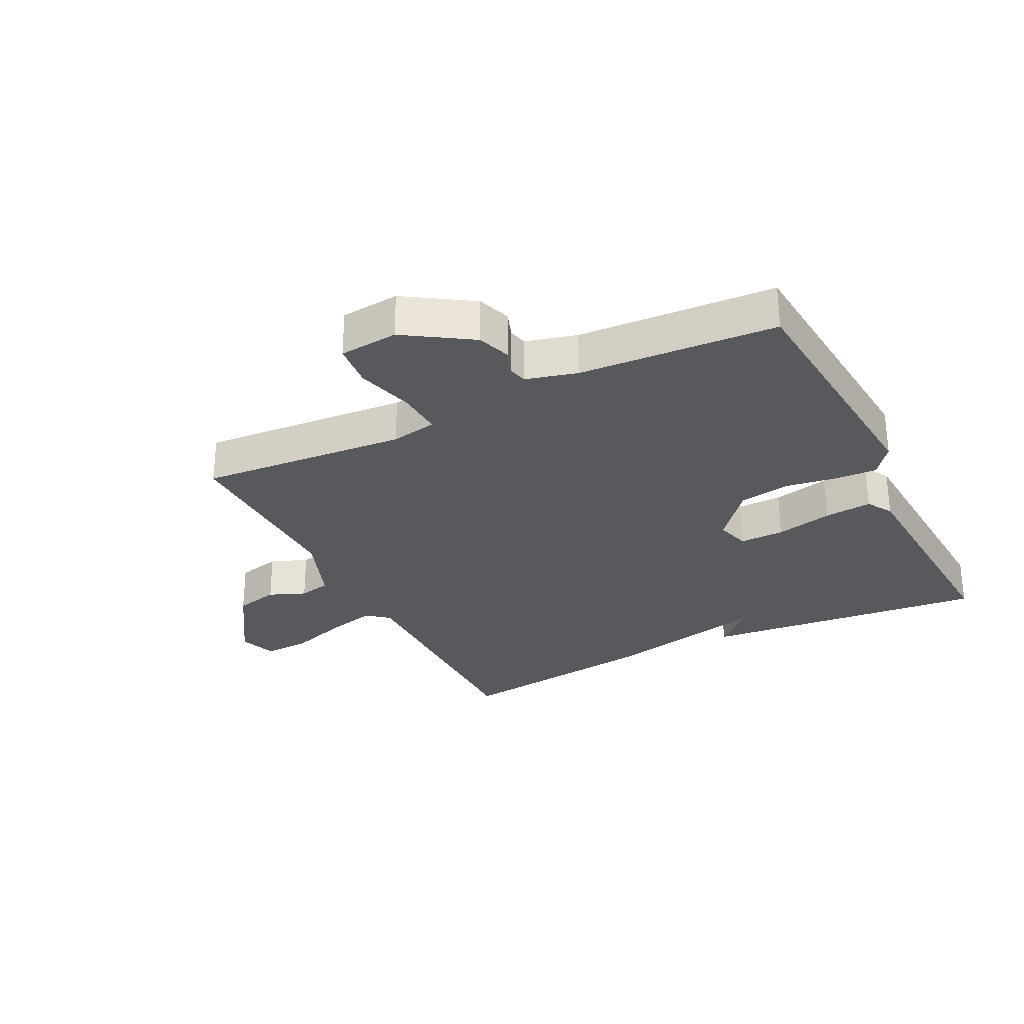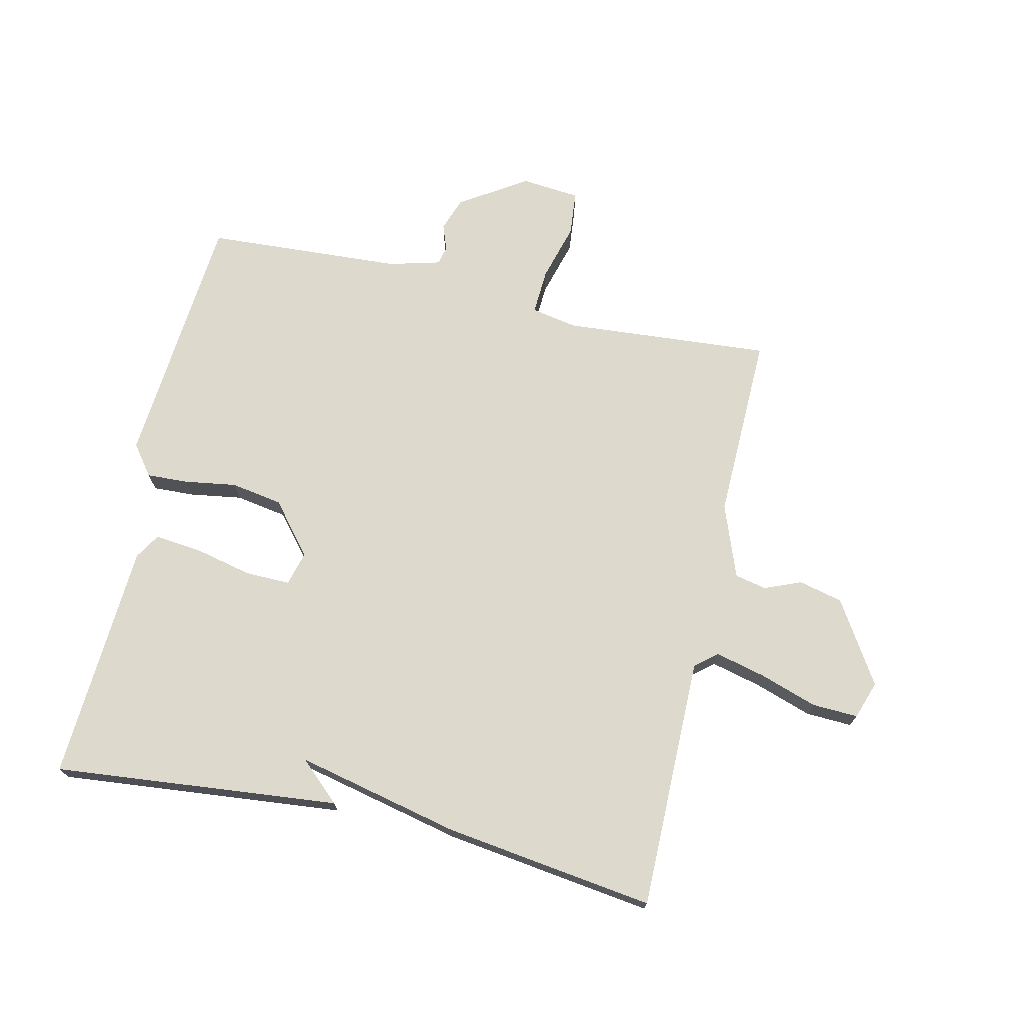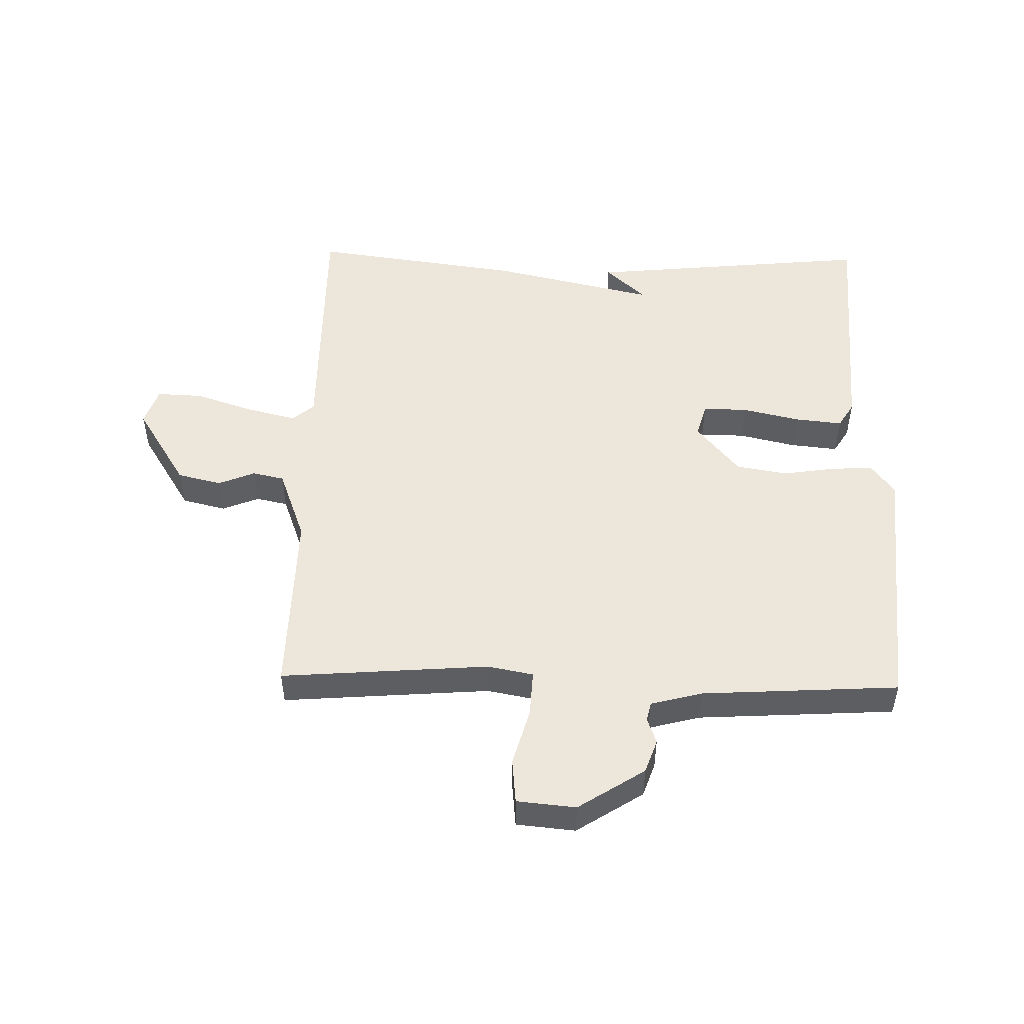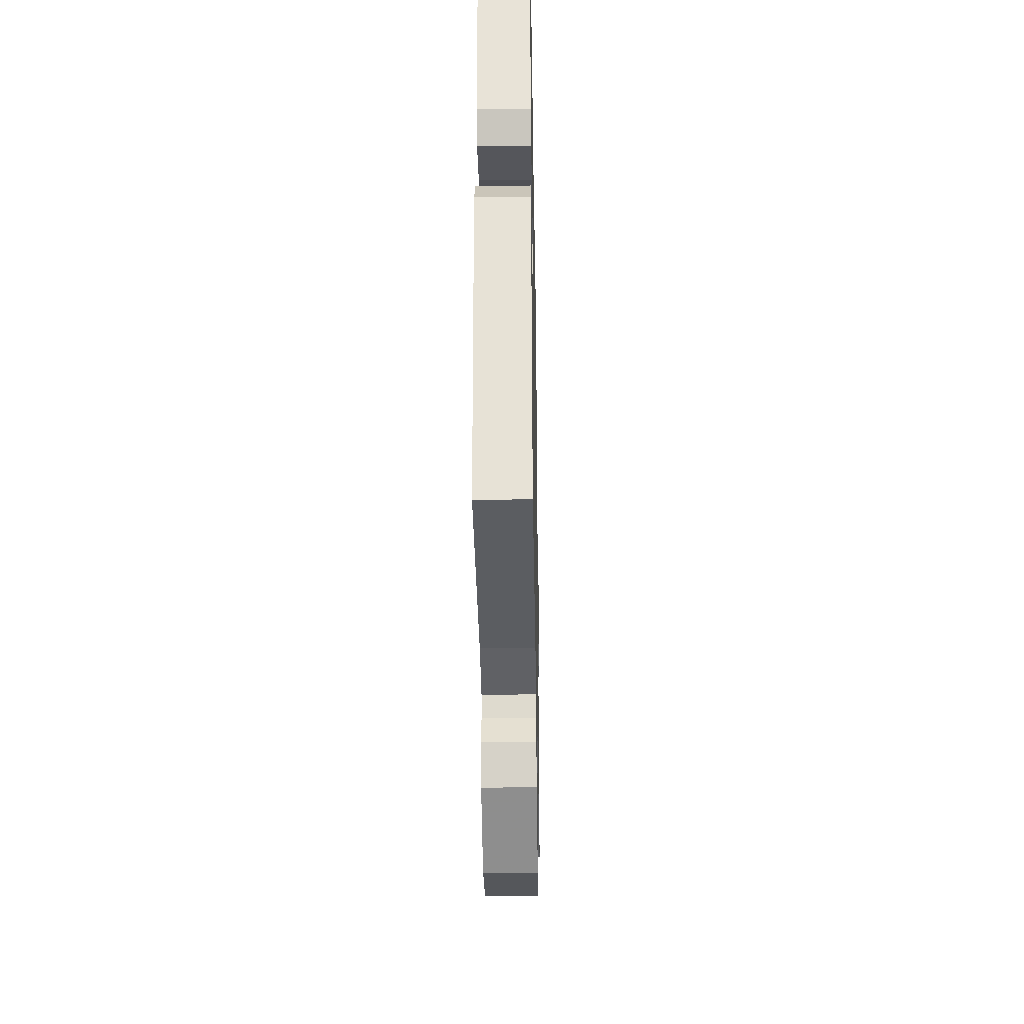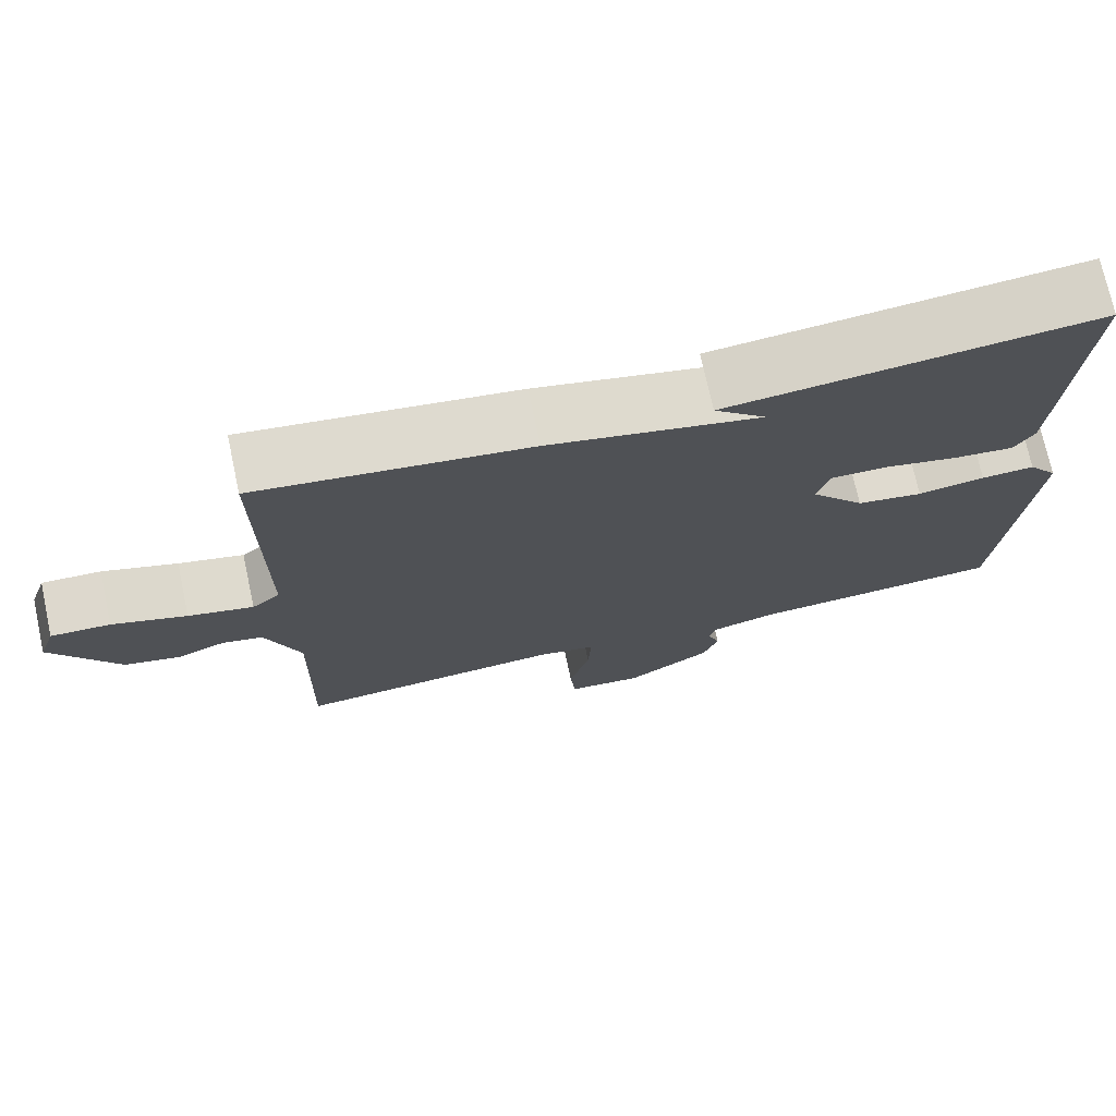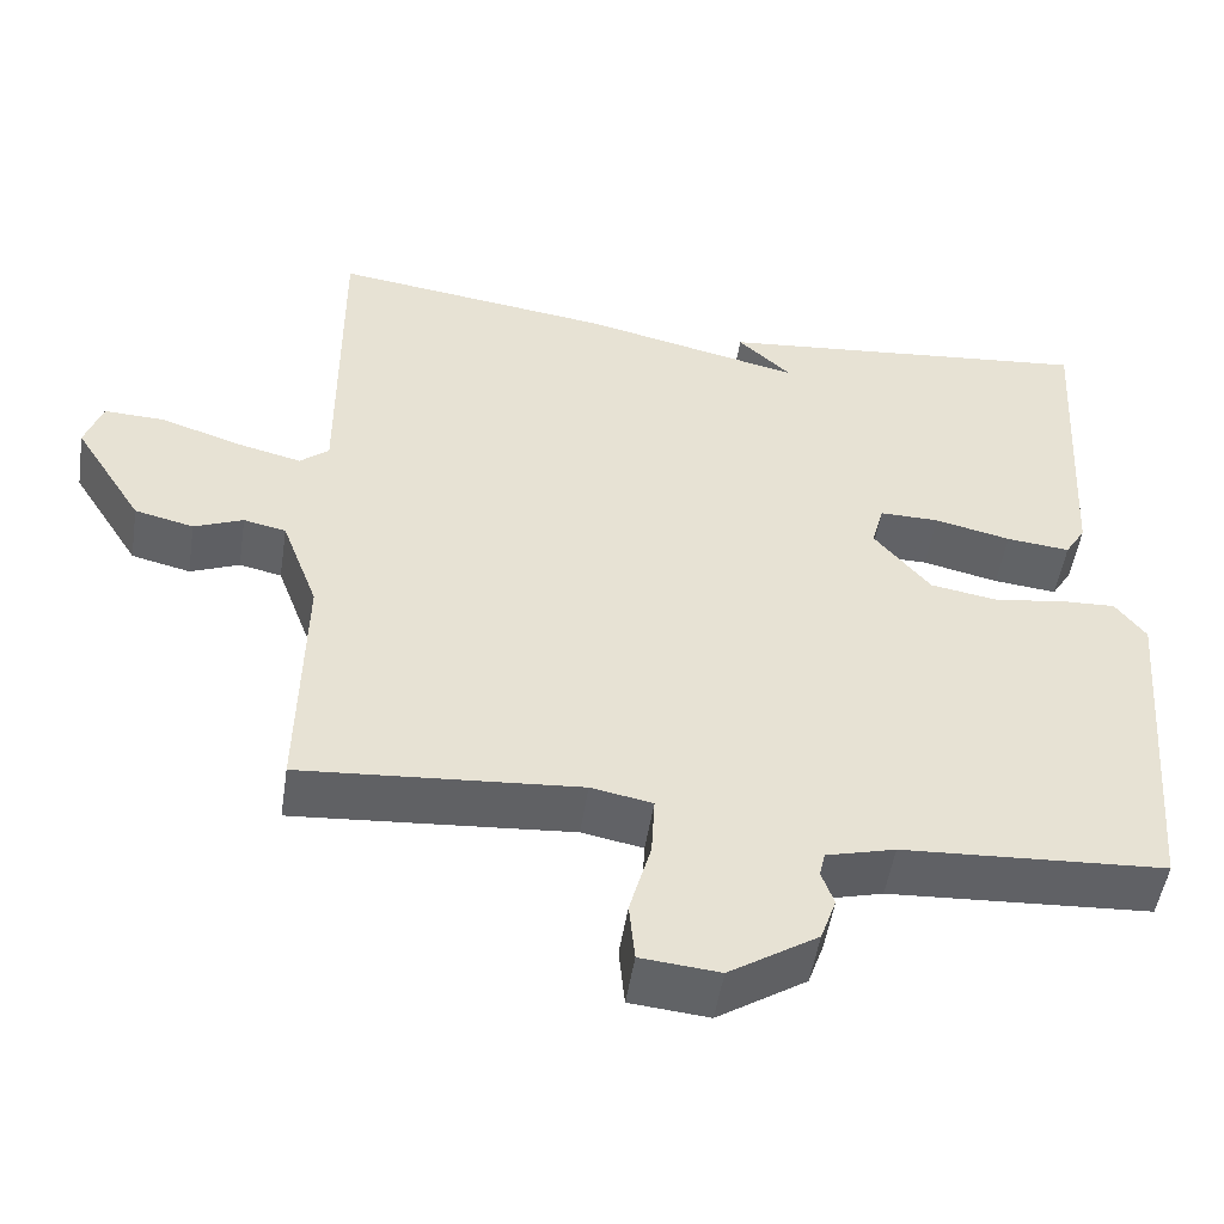
<metadata>
{"format":"obj","ext":"obj","renderer":"f3d","projection":"perspective","resolution":1024,"background":"white","views":[{"elev":-29.1,"azim":-153.4,"up":"+Y"},{"elev":71.9,"azim":12.8,"up":"+Y"},{"elev":50.5,"azim":-178.7,"up":"+Y"},{"elev":-32.2,"azim":-89.0,"up":"+Z"},{"elev":73.3,"azim":167.8,"up":"+Z"},{"elev":-50.6,"azim":171.3,"up":"+Z"}]}
</metadata>
<code>
v -0.5 0.07 -0.5
v -0.535 0.07 -0.081
v -0.498 0.07 -0.032
v -0.431 0.07 -0.035
v -0.347 0.07 -0.048
v -0.264 0.07 -0.034
v -0.196 0.07 0.048
v -0.211 0.07 0.103
v -0.283 0.07 0.102
v -0.375 0.07 0.081
v -0.452 0.07 0.073
v -0.477 0.07 0.114
v -0.5 0.07 0.5
v -0.039 0.07 0.454
v -0.104 0.07 0.394
v 0.161 0.07 0.454
v 0.5 0.07 0.5
v 0.498 0.07 0.092
v 0.533 0.07 0.063
v 0.614 0.07 0.083
v 0.707 0.07 0.114
v 0.781 0.07 0.117
v 0.802 0.07 0.056
v 0.719 0.07 -0.076
v 0.648 0.07 -0.093
v 0.589 0.07 -0.069
v 0.538 0.07 -0.08
v 0.494 0.07 -0.198
v 0.5 0.07 -0.5
v 0.165 0.07 -0.474
v 0.091 0.07 -0.488
v 0.095 0.07 -0.562
v 0.121 0.07 -0.655
v 0.114 0.07 -0.727
v 0.019 0.07 -0.736
v -0.088 0.07 -0.667
v -0.107 0.07 -0.613
v -0.092 0.07 -0.571
v -0.099 0.07 -0.541
v -0.182 0.07 -0.519
v -0.5 0 -0.5
v -0.535 0 -0.081
v -0.498 0 -0.032
v -0.431 0 -0.035
v -0.347 0 -0.048
v -0.264 0 -0.034
v -0.196 0 0.048
v -0.211 0 0.103
v -0.283 0 0.102
v -0.375 0 0.081
v -0.452 0 0.073
v -0.477 0 0.114
v -0.5 0 0.5
v -0.039 0 0.454
v -0.104 0 0.394
v 0.161 0 0.454
v 0.5 0 0.5
v 0.498 0 0.092
v 0.533 0 0.063
v 0.614 0 0.083
v 0.707 0 0.114
v 0.781 0 0.117
v 0.802 0 0.056
v 0.719 0 -0.076
v 0.648 0 -0.093
v 0.589 0 -0.069
v 0.538 0 -0.08
v 0.494 0 -0.198
v 0.5 0 -0.5
v 0.165 0 -0.474
v 0.091 0 -0.488
v 0.095 0 -0.562
v 0.121 0 -0.655
v 0.114 0 -0.727
v 0.019 0 -0.736
v -0.088 0 -0.667
v -0.107 0 -0.613
v -0.092 0 -0.571
v -0.099 0 -0.541
v -0.182 0 -0.519
f 36 37 38
f 35 36 38
f 34 35 38
f 33 34 38
f 32 33 38
f 31 32 38 39
f 28 29 30
f 27 28 30 31
f 24 25 26
f 23 24 26
f 22 23 26
f 21 22 26
f 20 21 26
f 19 20 26 27
f 31 39 40
f 27 31 40
f 19 27 40
f 18 19 40
f 13 14 15
f 12 13 15
f 11 12 15
f 15 16 17
f 11 15 17
f 10 11 17
f 9 10 17
f 3 4 5
f 2 3 5
f 1 2 5
f 40 1 5
f 40 5 6
f 18 40 6 7
f 17 18 7 8
f 8 9 17
f 78 77 76
f 78 76 75
f 78 75 74
f 78 74 73
f 78 73 72
f 79 78 72 71
f 70 69 68
f 71 70 68 67
f 66 65 64
f 66 64 63
f 66 63 62
f 66 62 61
f 66 61 60
f 67 66 60 59
f 80 79 71
f 80 71 67
f 80 67 59
f 80 59 58
f 55 54 53
f 55 53 52
f 55 52 51
f 57 56 55
f 57 55 51
f 57 51 50
f 57 50 49
f 45 44 43
f 45 43 42
f 45 42 41
f 45 41 80
f 46 45 80
f 47 46 80 58
f 48 47 58 57
f 57 49 48
f 1 41 42 2
f 2 42 43 3
f 3 43 44 4
f 4 44 45 5
f 5 45 46 6
f 6 46 47 7
f 7 47 48 8
f 8 48 49 9
f 9 49 50 10
f 10 50 51 11
f 11 51 52 12
f 12 52 53 13
f 13 53 54 14
f 14 54 55 15
f 15 55 56 16
f 16 56 57 17
f 17 57 58 18
f 18 58 59 19
f 19 59 60 20
f 20 60 61 21
f 21 61 62 22
f 22 62 63 23
f 23 63 64 24
f 24 64 65 25
f 25 65 66 26
f 26 66 67 27
f 27 67 68 28
f 28 68 69 29
f 29 69 70 30
f 30 70 71 31
f 31 71 72 32
f 32 72 73 33
f 33 73 74 34
f 34 74 75 35
f 35 75 76 36
f 36 76 77 37
f 37 77 78 38
f 38 78 79 39
f 39 79 80 40
f 40 80 41 1

</code>
